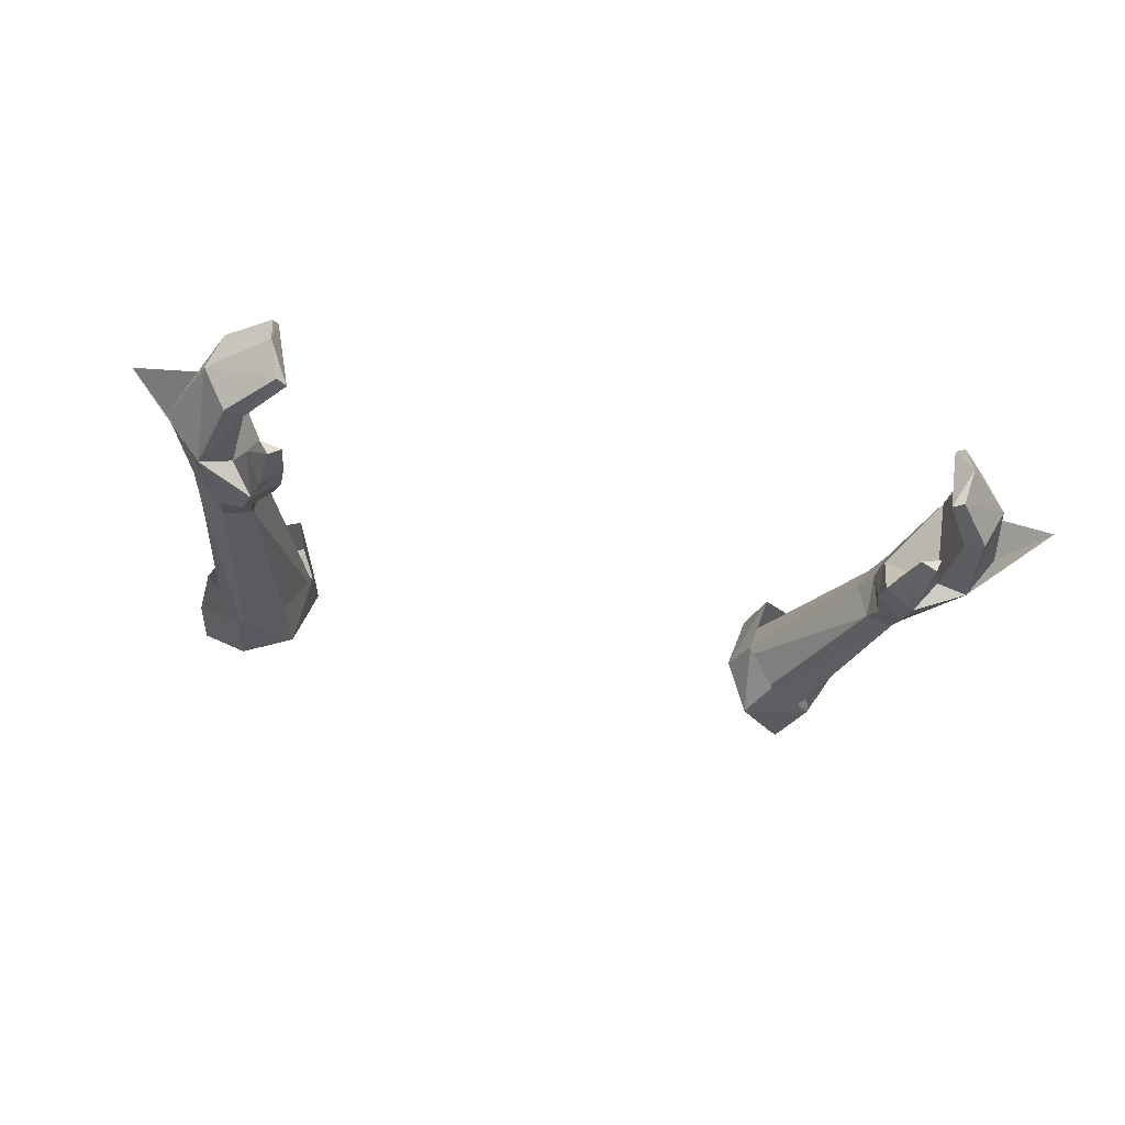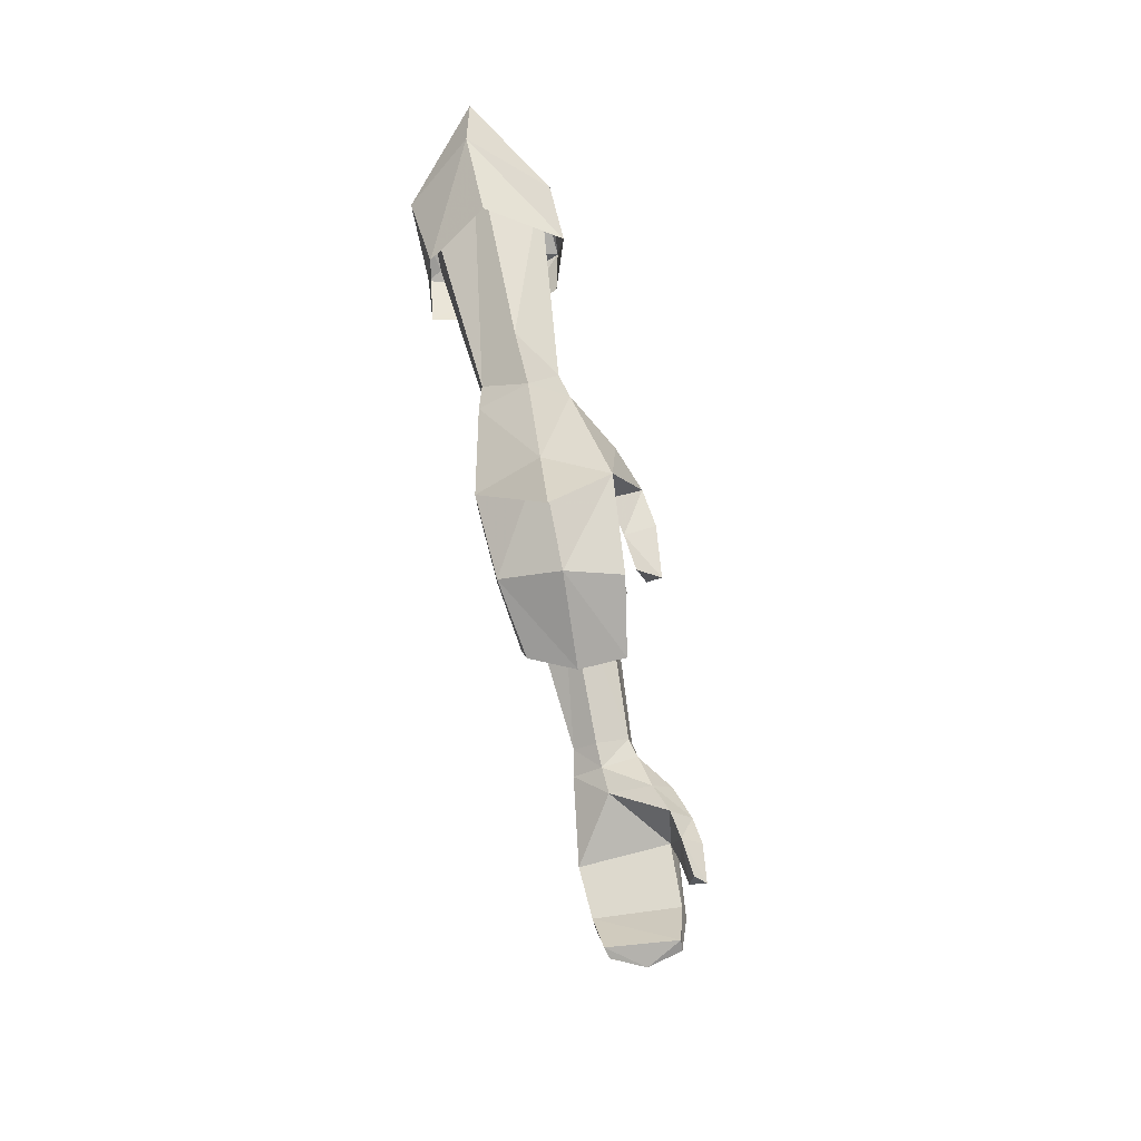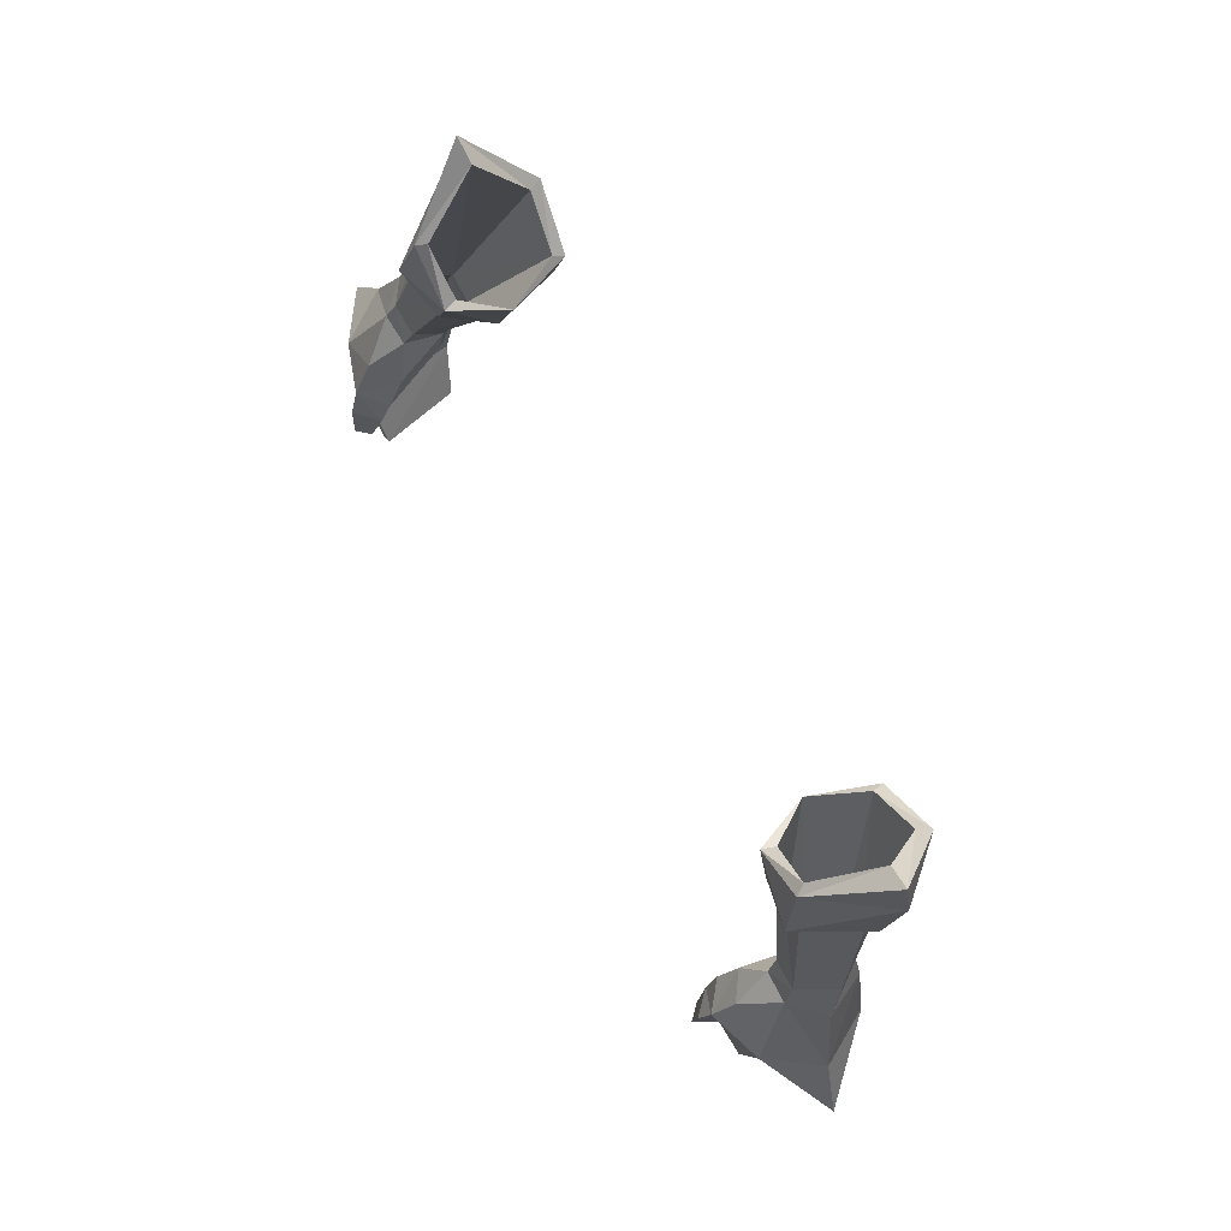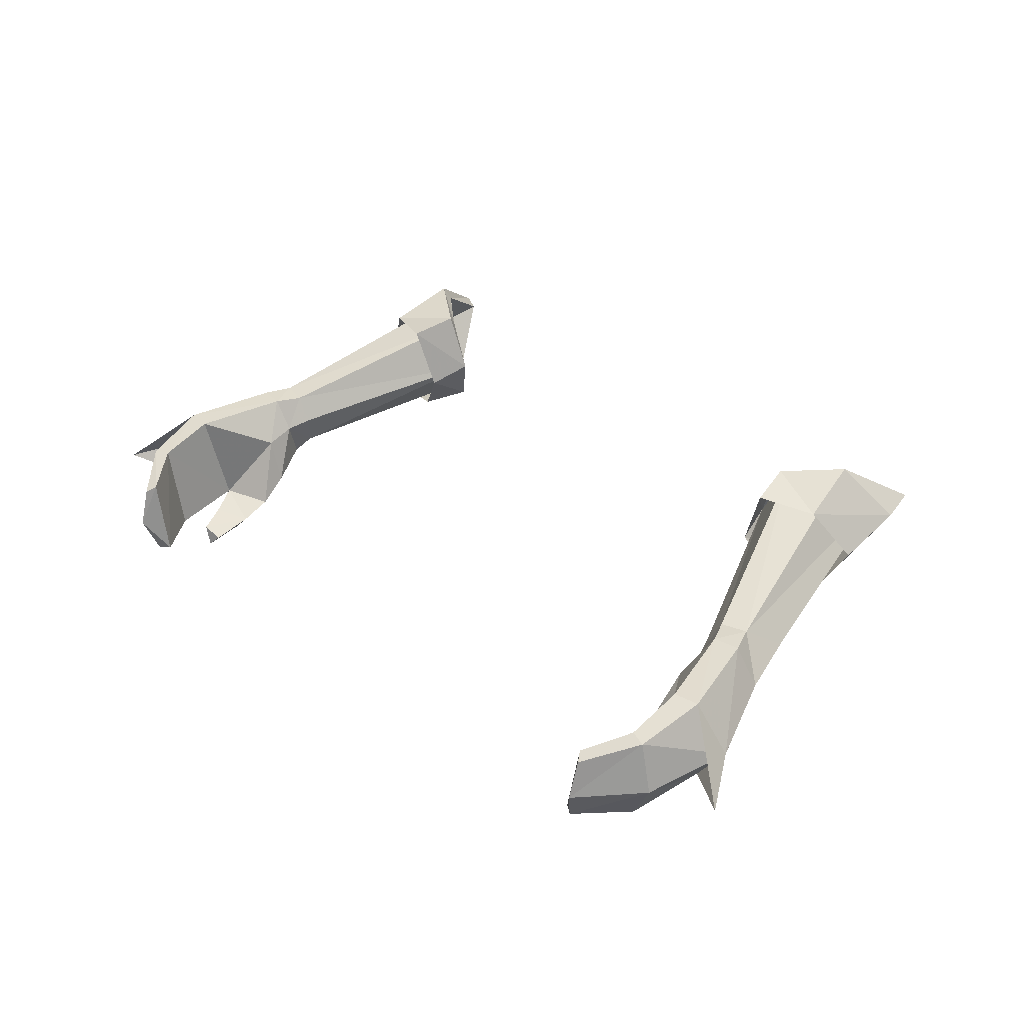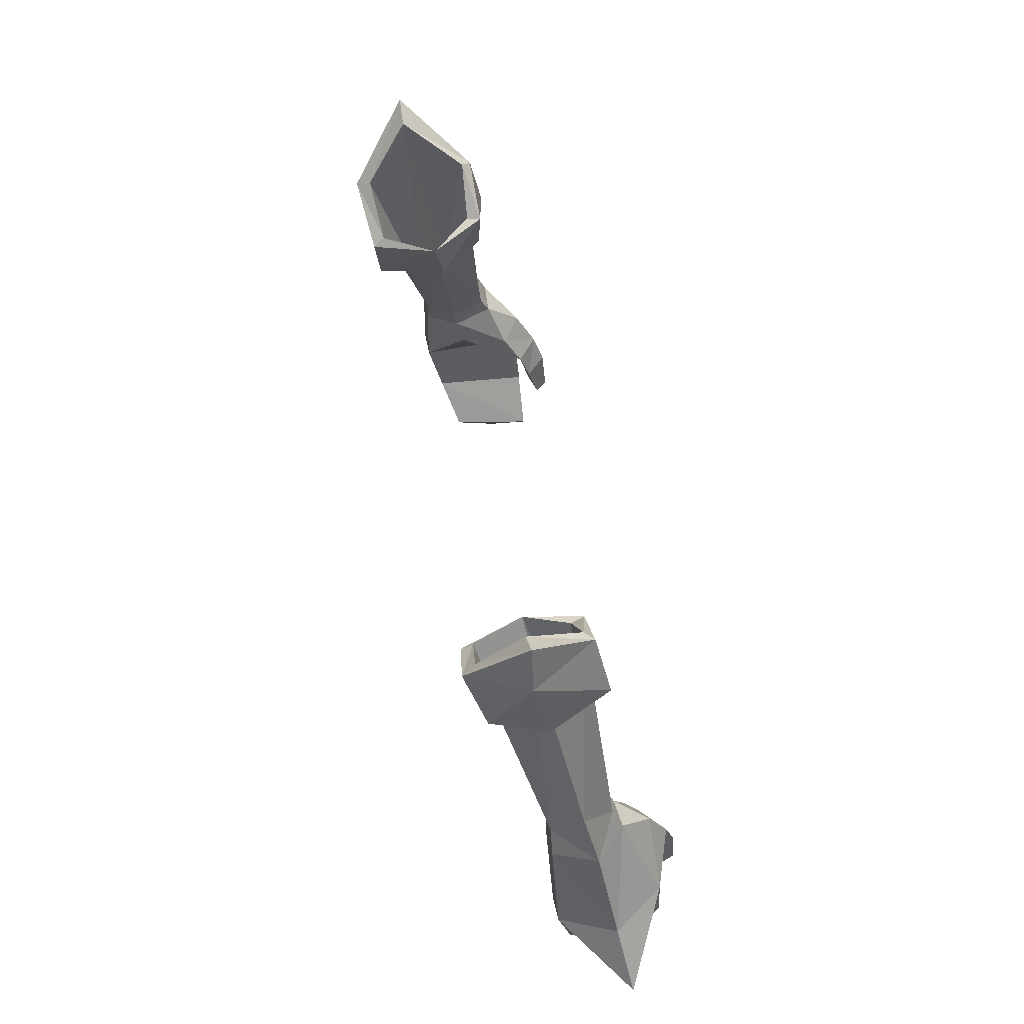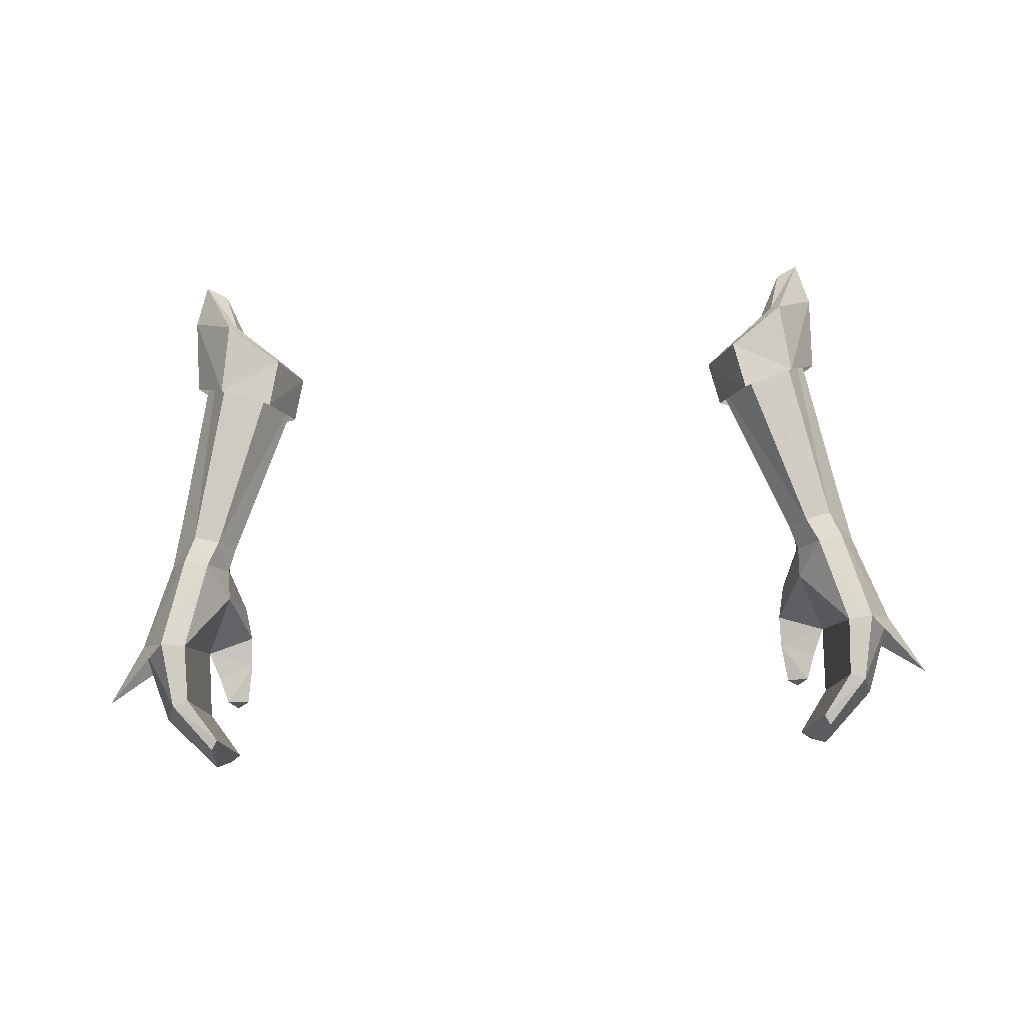
<metadata>
{"format":"obj","ext":"obj","renderer":"f3d","projection":"perspective","resolution":1024,"background":"white","views":[{"elev":-41.8,"azim":165.7,"up":"+Y"},{"elev":-28.9,"azim":-83.9,"up":"+Z"},{"elev":76.2,"azim":60.4,"up":"+Z"},{"elev":33.7,"azim":-136.0,"up":"+Y"},{"elev":53.3,"azim":-101.1,"up":"+Z"},{"elev":70.3,"azim":177.6,"up":"+Y"}]}
</metadata>
<code>
g priest_glove_female_39120
v 12.32 -1.508 50.08
v 11.3 -1.468 49.79
v 11.43 -1.786 49.1
v 12.47 -1.845 49.25
v 12.44 0.6092 49.77
v 13.03 -0.3651 51.1
v 13.52 -0.8129 49.06
v 12.83 0.6254 48.79
v 11.27 -0.4733 48.67
v 10.98 -0.2997 49.52
v 11.51 0.5856 49.53
v 11.92 0.6391 48.63
v 11.27 -0.4733 48.67
v 10.98 -0.2997 49.52
v 11.26 -0.7261 47.63
v 12.79 0.536 45.41
v 13.68 0.5387 45.54
v 14.7 -1.309 45.95
v 13.45 -3.078 46.1
v 11.74 -3.018 47.96
v 10.83 -2.35 47.67
v 10.83 -2.35 47.67
v 11.59 -3.722 46.66
v 12.35 -2.864 46
v 10.66 -2.966 46.6
v 10.66 -2.966 46.6
v 11.43 -4.071 45.61
v 11.97 -3.239 45.07
v 10.71 -3.353 45.52
v 12.35 -2.864 46
v 11.97 -3.239 45.07
v 11.68 -3.536 44.15
v 11.36 -4.193 44.05
v 10.91 -3.753 44.17
v 11.36 -4.193 44.05
v 11.68 -3.536 44.15
v 12.72 0.04063 43.38
v 13.28 -0.02828 43.19
v 14.7 -1.309 45.95
v 13.76 -1.799 43.08
v 11.66 -0.4747 41.91
v 11.87 -0.6446 41.57
v 11.86 -1.985 41.18
v 12.29 -3.228 43.55
v 12.93 -3.338 43.32
v 11.15 -3.224 41.9
v 11.51 -3.245 41.64
v 11.15 -3.224 41.9
v 12.29 -3.228 43.55
v 11.87 -0.6446 41.57
v 11.86 -1.985 41.18
v 11.51 -3.245 41.64
v 10.71 -3.353 45.52
v 10.91 -3.753 44.17
v 9.006 2.489 56.41
v 10.57 2.692 57.74
v 9.052 -0.6261 56.77
v 8.166 0.7445 56.23
v 8.166 0.7445 56.23
v 11.2 1.271 59.8
v 10.37 -0.702 58.21
v 8.9 -1.084 56.81
v 10.6 -1.033 58.04
v 11.99 1.248 60.25
v 10.81 3.147 57.56
v 8.916 2.876 56.12
v 11.99 1.248 60.25
v 10.6 -1.033 58.04
v 12.39 1.262 58.65
v 10.81 3.147 57.56
v 11.19 2.428 55.17
v 8.916 2.876 56.12
v 13.45 -3.078 46.1
v 15.99 -1.665 43.81
v 14.7 -1.309 45.95
v 13.68 0.5387 45.54
v 14.7 -1.309 45.95
v 8.166 0.7445 56.23
v 9.285 2.649 54.41
v 8.55 0.3832 54.69
v 8.9 -1.084 56.81
v 9.458 -1.113 55.11
v 11.08 -1.508 55.73
v 12.36 0.7075 56.04
v -12.33 -1.508 50.08
v -12.48 -1.846 49.25
v -11.44 -1.786 49.1
v -11.31 -1.468 49.79
v -12.45 0.6092 49.77
v -12.84 0.6254 48.79
v -13.53 -0.8129 49.06
v -13.05 -0.3651 51.1
v -11.28 -0.4733 48.67
v -10.99 -0.2998 49.52
v -11.53 0.5855 49.53
v -10.99 -0.2998 49.52
v -11.28 -0.4733 48.67
v -11.93 0.6391 48.63
v -11.27 -0.7262 47.63
v -12.8 0.5359 45.41
v -13.69 0.5387 45.54
v -14.72 -1.309 45.95
v -13.46 -3.078 46.1
v -11.75 -3.018 47.96
v -10.84 -2.35 47.67
v -10.84 -2.35 47.67
v -12.36 -2.864 46
v -11.6 -3.722 46.66
v -10.67 -2.966 46.6
v -10.67 -2.966 46.6
v -11.98 -3.239 45.07
v -11.44 -4.071 45.61
v -10.72 -3.353 45.52
v -11.98 -3.239 45.07
v -12.36 -2.864 46
v -11.69 -3.537 44.15
v -10.92 -3.753 44.17
v -11.37 -4.193 44.05
v -11.69 -3.537 44.15
v -11.37 -4.193 44.05
v -12.73 0.0406 43.38
v -13.29 -0.02831 43.19
v -13.77 -1.799 43.08
v -14.72 -1.309 45.95
v -11.67 -0.4747 41.91
v -11.88 -0.6446 41.57
v -11.87 -1.985 41.18
v -12.94 -3.338 43.32
v -12.3 -3.228 43.55
v -11.52 -3.245 41.64
v -11.16 -3.224 41.9
v -12.3 -3.228 43.55
v -11.16 -3.224 41.9
v -11.87 -1.985 41.18
v -11.88 -0.6446 41.57
v -11.52 -3.245 41.64
v -10.92 -3.753 44.17
v -10.72 -3.353 45.52
v -9.017 2.489 56.41
v -10.58 2.692 57.74
v -8.176 0.7444 56.23
v -9.062 -0.6261 56.77
v -8.176 0.7444 56.23
v -11.22 1.271 59.8
v -10.38 -0.702 58.21
v -10.61 -1.033 58.04
v -8.91 -1.084 56.81
v -10.82 3.147 57.56
v -12 1.248 60.25
v -8.926 2.876 56.12
v -12 1.248 60.25
v -12.4 1.262 58.65
v -10.61 -1.033 58.04
v -10.82 3.147 57.56
v -8.926 2.876 56.12
v -11.2 2.428 55.17
v -13.46 -3.078 46.1
v -14.72 -1.309 45.95
v -16 -1.665 43.81
v -13.69 0.5387 45.54
v -14.72 -1.309 45.95
v -8.176 0.7444 56.23
v -8.56 0.3831 54.69
v -9.295 2.649 54.41
v -8.91 -1.084 56.81
v -9.468 -1.113 55.11
v -11.09 -1.508 55.73
v -12.37 0.7074 56.04
f 1 2 3
f 3 4 1
f 5 6 7
f 7 8 5
f 9 3 2
f 2 10 9
f 1 4 7
f 7 6 1
f 11 12 13
f 13 14 11
f 5 8 12
f 12 11 5
f 15 12 16
f 16 12 17
f 18 7 4
f 19 18 4
f 4 3 20
f 3 21 20
f 3 9 21
f 22 13 15
f 19 23 24
f 15 25 22
f 21 26 23
f 23 20 21
f 23 27 28
f 28 24 23
f 29 25 30
f 30 31 29
f 32 33 34
f 28 27 35
f 35 36 28
f 32 34 29
f 29 31 32
f 37 16 17
f 17 38 37
f 38 17 39
f 39 40 38
f 41 37 38
f 38 42 41
f 38 40 43
f 43 42 38
f 16 30 15
f 19 24 44
f 44 45 19
f 44 46 47
f 47 45 44
f 47 43 40
f 40 45 47
f 37 41 48
f 48 49 37
f 40 39 19
f 19 45 40
f 30 16 37
f 37 49 30
f 15 30 25
f 41 50 51
f 51 48 41
f 12 15 13
f 51 52 48
f 35 27 53
f 53 54 35
f 23 26 53
f 53 27 23
f 55 56 5
f 2 57 58
f 59 55 11
f 5 56 60
f 60 6 5
f 1 61 57
f 57 2 1
f 7 18 8
f 61 57 62
f 62 63 61
f 56 60 64
f 64 65 56
f 60 61 63
f 63 64 60
f 55 56 65
f 65 66 55
f 67 68 69
f 70 71 72
f 59 55 66
f 62 57 58
f 6 60 61
f 61 1 6
f 73 74 75
f 76 77 74
f 17 12 8
f 8 18 17
f 55 5 11
f 59 11 14
f 19 4 20
f 19 20 23
f 78 72 79
f 79 80 78
f 81 78 80
f 80 82 81
f 79 72 71
f 83 84 69
f 81 82 83
f 83 68 81
f 69 84 71
f 70 67 69
f 70 69 71
f 2 58 10
f 68 83 69
f 85 86 87
f 87 88 85
f 89 90 91
f 91 92 89
f 93 94 88
f 88 87 93
f 85 92 91
f 91 86 85
f 95 96 97
f 97 98 95
f 89 95 98
f 98 90 89
f 99 100 98
f 100 101 98
f 102 86 91
f 103 86 102
f 86 104 87
f 87 104 105
f 87 105 93
f 106 99 97
f 103 107 108
f 99 106 109
f 105 104 108
f 108 110 105
f 108 107 111
f 111 112 108
f 113 114 115
f 115 109 113
f 116 117 118
f 111 119 120
f 120 112 111
f 116 114 113
f 113 117 116
f 121 122 101
f 101 100 121
f 122 123 124
f 124 101 122
f 125 126 122
f 122 121 125
f 122 126 127
f 127 123 122
f 100 99 115
f 103 128 129
f 129 107 103
f 129 128 130
f 130 131 129
f 130 128 123
f 123 127 130
f 121 132 133
f 133 125 121
f 123 128 103
f 103 124 123
f 115 132 121
f 121 100 115
f 99 109 115
f 125 133 134
f 134 135 125
f 98 97 99
f 134 133 136
f 120 137 138
f 138 112 120
f 108 112 138
f 138 110 108
f 139 89 140
f 88 141 142
f 143 95 139
f 89 92 144
f 144 140 89
f 85 88 142
f 142 145 85
f 91 90 102
f 145 146 147
f 147 142 145
f 140 148 149
f 149 144 140
f 144 149 146
f 146 145 144
f 139 150 148
f 148 140 139
f 151 152 153
f 154 155 156
f 143 150 139
f 147 141 142
f 92 85 145
f 145 144 92
f 157 158 159
f 160 159 161
f 101 102 90
f 90 98 101
f 139 95 89
f 143 96 95
f 103 104 86
f 103 108 104
f 162 163 164
f 164 155 162
f 165 166 163
f 163 162 165
f 164 156 155
f 167 152 168
f 165 153 167
f 167 166 165
f 152 156 168
f 154 152 151
f 154 156 152
f 88 94 141
f 153 152 167

</code>
